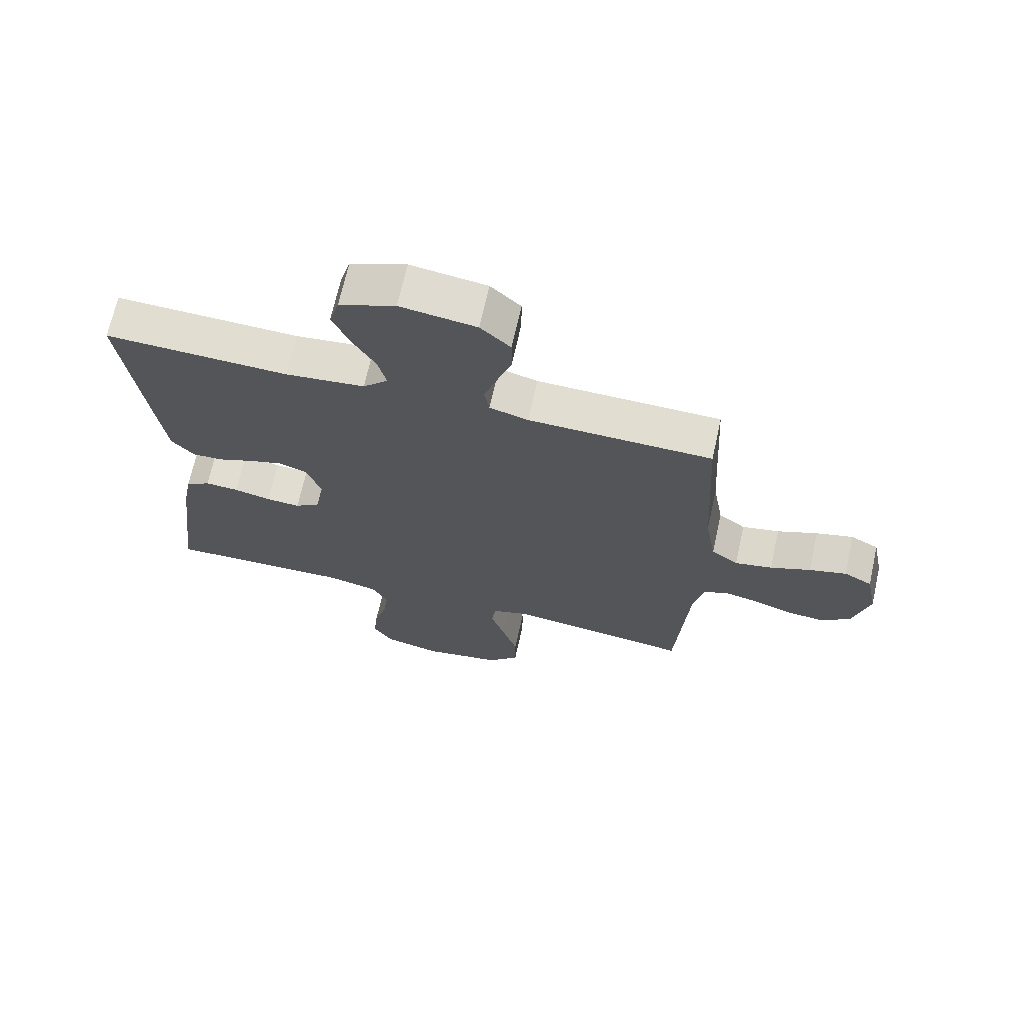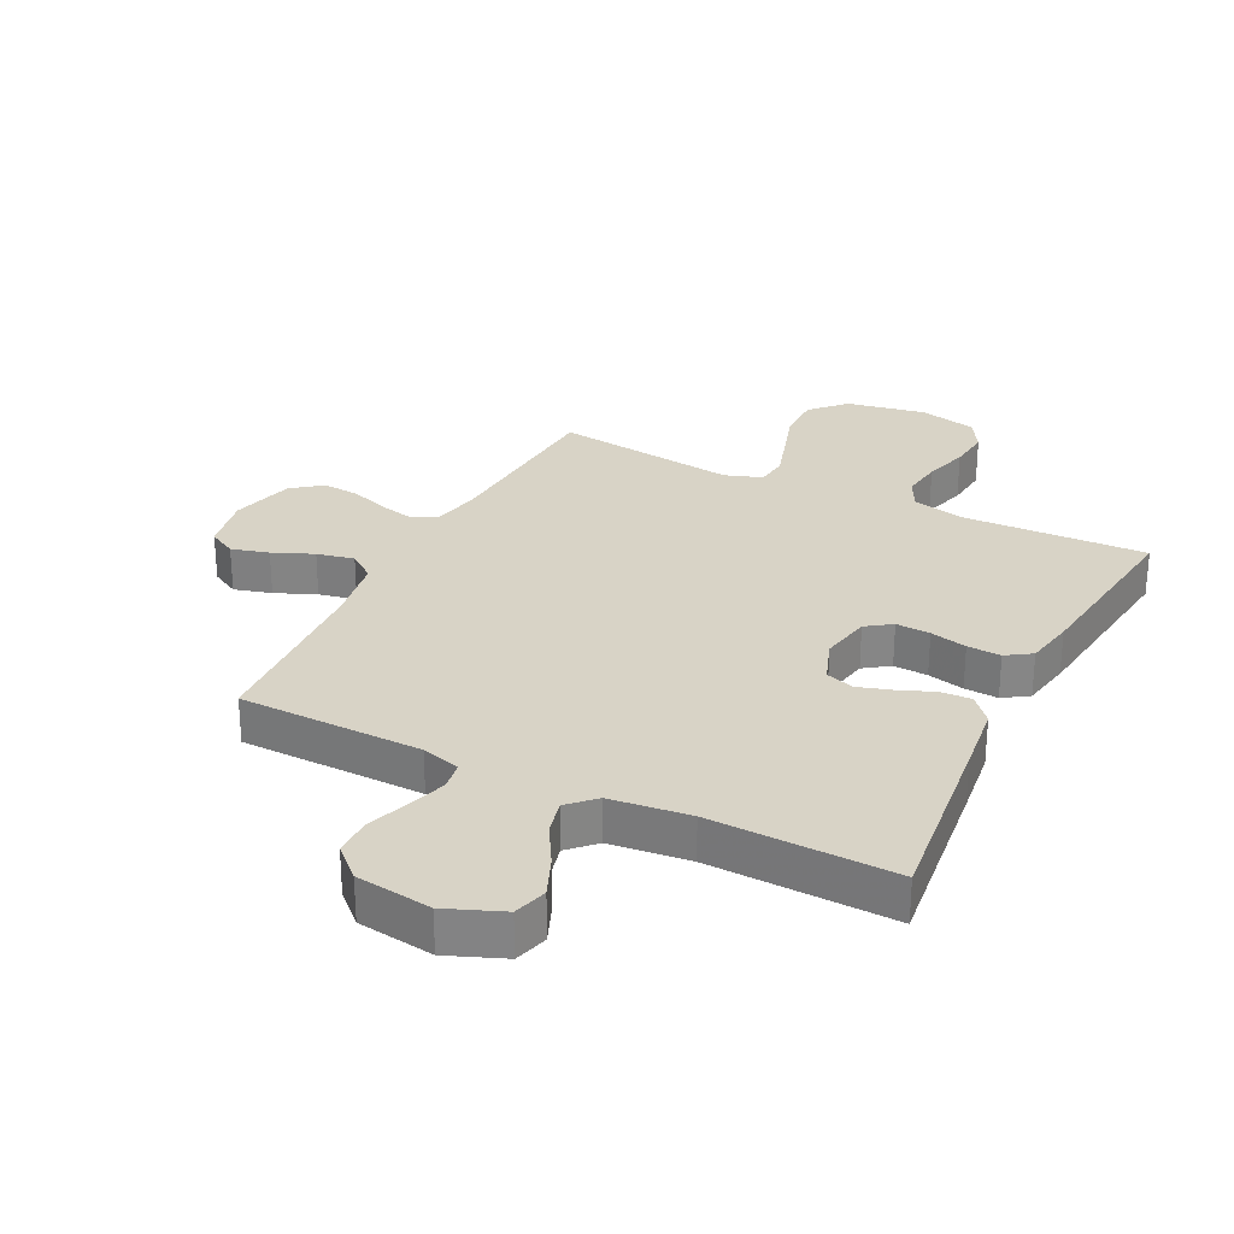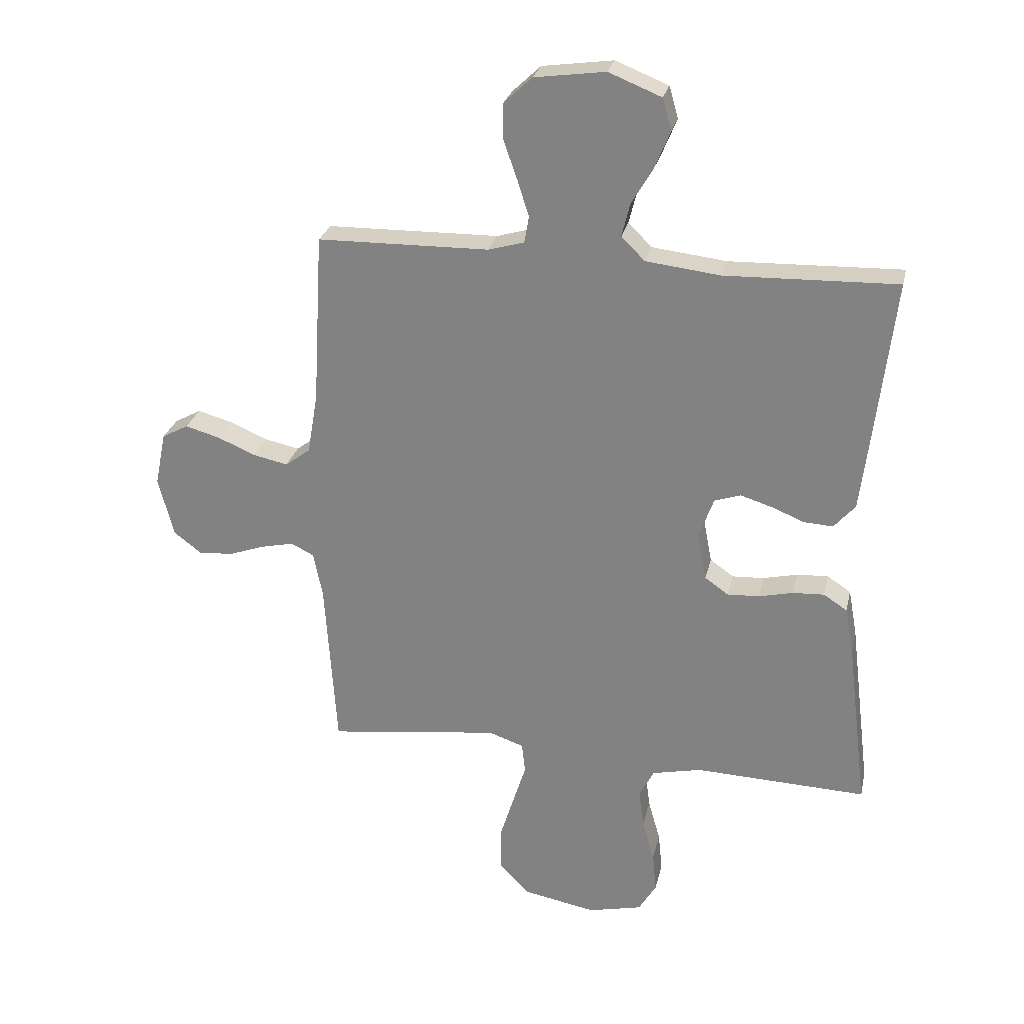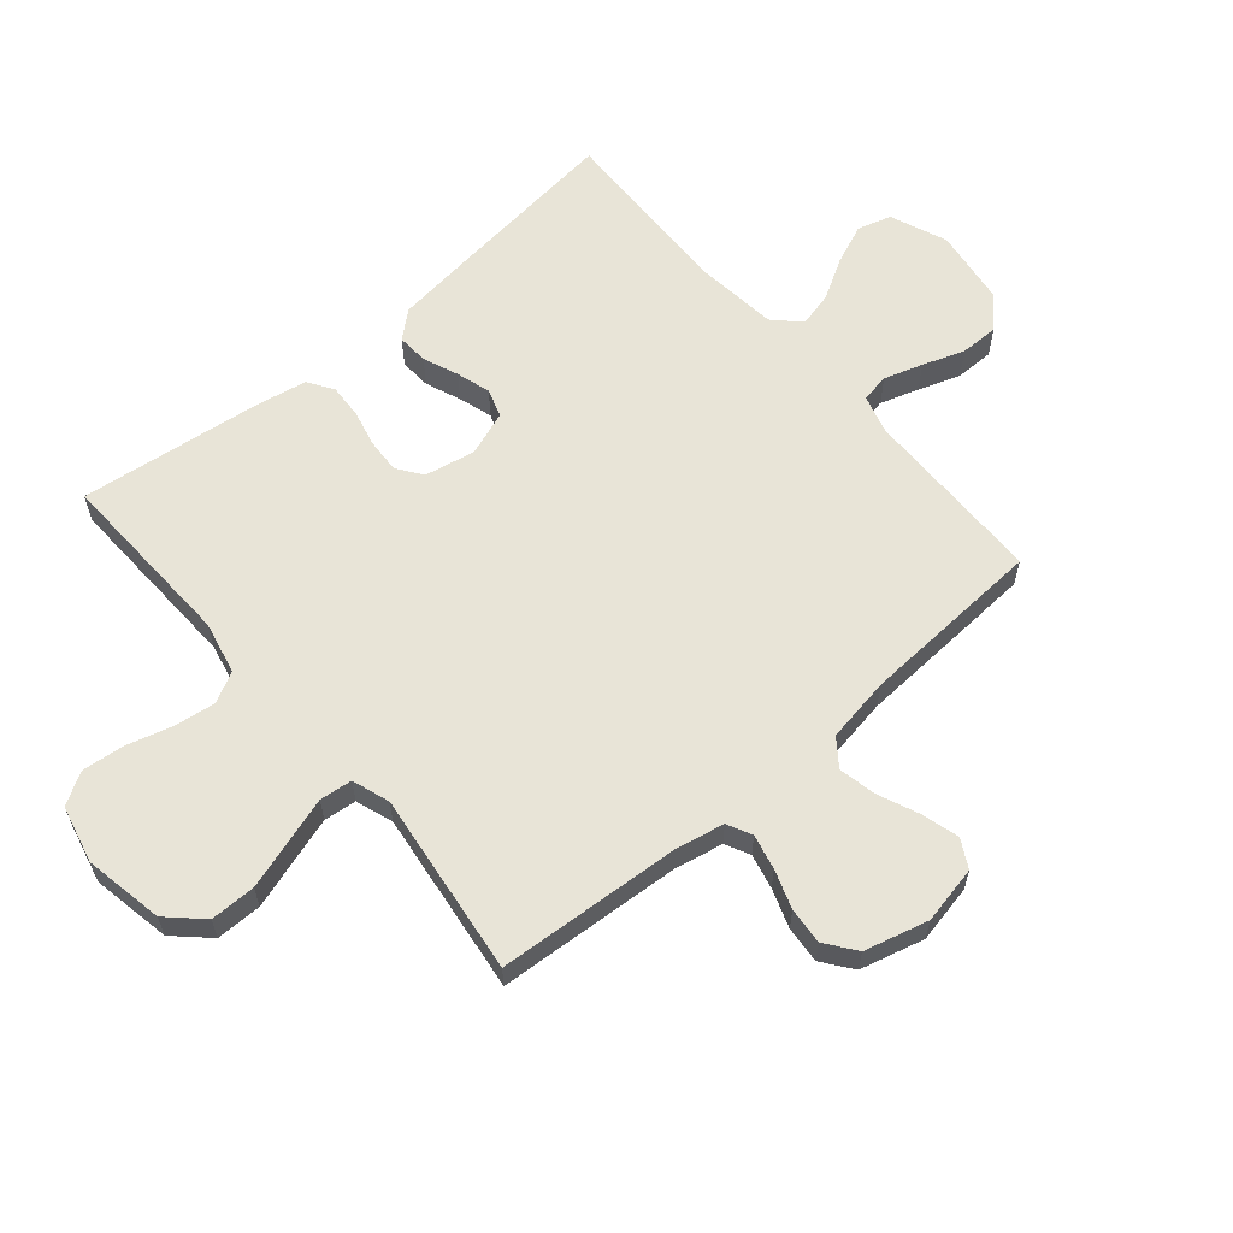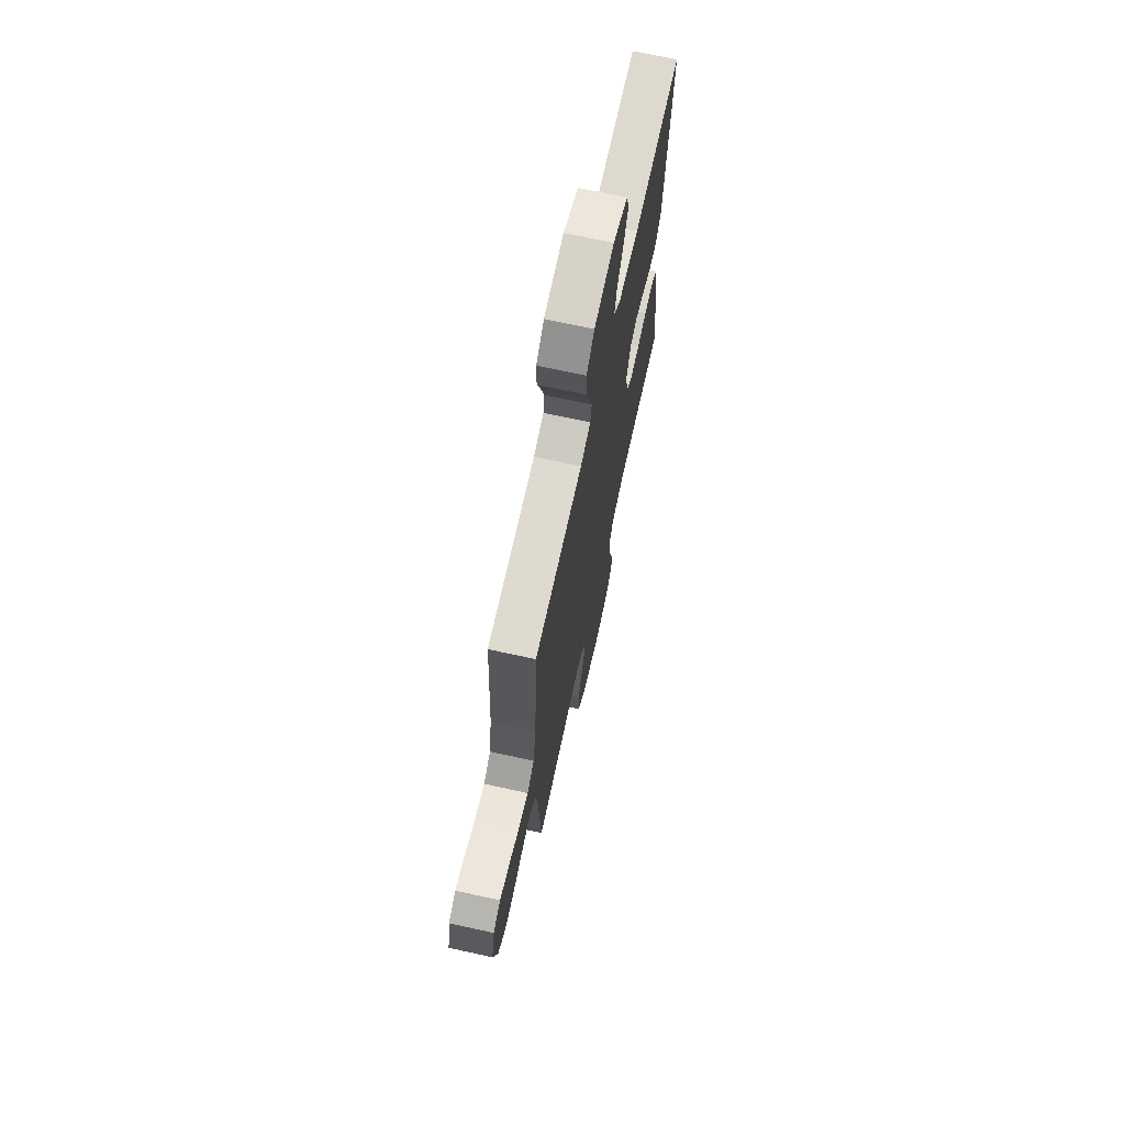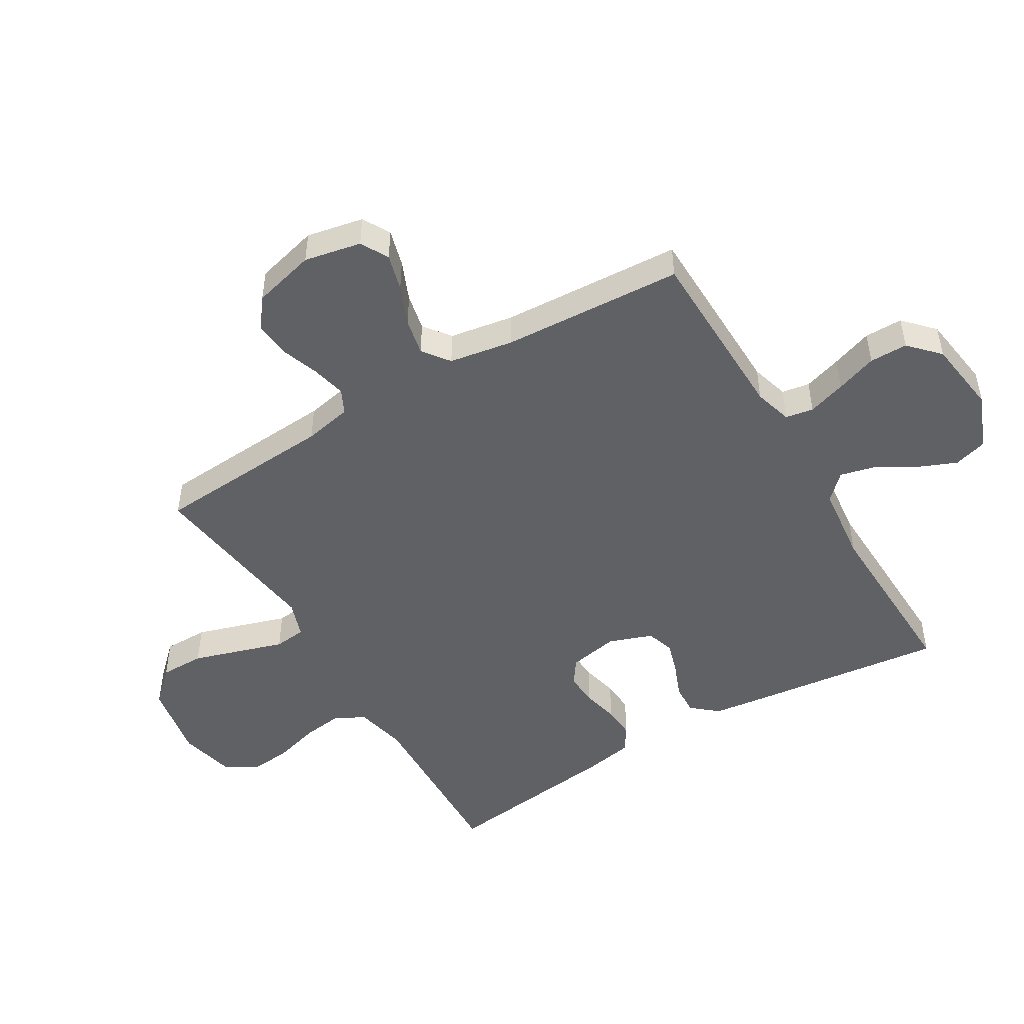
<metadata>
{"format":"obj","ext":"obj","renderer":"f3d","projection":"perspective","resolution":1024,"background":"white","views":[{"elev":68.8,"azim":-167.5,"up":"+Z"},{"elev":28.2,"azim":26.6,"up":"+Y"},{"elev":26.7,"azim":12.5,"up":"+Z"},{"elev":61.3,"azim":-130.4,"up":"+Y"},{"elev":69.7,"azim":-77.6,"up":"+Z"},{"elev":-48.6,"azim":-59.1,"up":"+Y"}]}
</metadata>
<code>
v 0.5 0.07 0.5
v 0.465 0.07 0.2
v 0.451 0.07 0.087
v 0.414 0.07 0.044
v 0.363 0.07 0.047
v 0.306 0.07 0.07
v 0.251 0.07 0.087
v 0.205 0.07 0.072
v 0.179 0.07 0
v 0.195 0.07 -0.083
v 0.236 0.07 -0.112
v 0.292 0.07 -0.109
v 0.352 0.07 -0.095
v 0.407 0.07 -0.092
v 0.448 0.07 -0.119
v 0.463 0.07 -0.2
v 0.5 0.07 -0.5
v 0.2 0.07 -0.489
v 0.114 0.07 -0.508
v 0.088 0.07 -0.558
v 0.097 0.07 -0.625
v 0.118 0.07 -0.699
v 0.125 0.07 -0.768
v 0.094 0.07 -0.82
v 0 0.07 -0.842
v -0.129 0.07 -0.818
v -0.181 0.07 -0.763
v -0.181 0.07 -0.689
v -0.156 0.07 -0.609
v -0.133 0.07 -0.536
v -0.139 0.07 -0.483
v -0.2 0.07 -0.462
v -0.5 0.07 -0.5
v -0.52 0.07 -0.2
v -0.536 0.07 -0.121
v -0.576 0.07 -0.101
v -0.633 0.07 -0.114
v -0.696 0.07 -0.136
v -0.756 0.07 -0.141
v -0.805 0.07 -0.104
v -0.832 0.07 0
v -0.813 0.07 0.094
v -0.767 0.07 0.119
v -0.706 0.07 0.102
v -0.64 0.07 0.074
v -0.579 0.07 0.061
v -0.535 0.07 0.094
v -0.517 0.07 0.2
v -0.5 0.07 0.5
v -0.2 0.07 0.505
v -0.137 0.07 0.523
v -0.129 0.07 0.569
v -0.149 0.07 0.632
v -0.173 0.07 0.7
v -0.173 0.07 0.763
v -0.124 0.07 0.809
v 0 0.07 0.826
v 0.092 0.07 0.789
v 0.108 0.07 0.734
v 0.081 0.07 0.669
v 0.043 0.07 0.604
v 0.029 0.07 0.547
v 0.07 0.07 0.506
v 0.2 0.07 0.491
v 0.5 0 0.5
v 0.465 0 0.2
v 0.451 0 0.087
v 0.414 0 0.044
v 0.363 0 0.047
v 0.306 0 0.07
v 0.251 0 0.087
v 0.205 0 0.072
v 0.179 0 0
v 0.195 0 -0.083
v 0.236 0 -0.112
v 0.292 0 -0.109
v 0.352 0 -0.095
v 0.407 0 -0.092
v 0.448 0 -0.119
v 0.463 0 -0.2
v 0.5 0 -0.5
v 0.2 0 -0.489
v 0.114 0 -0.508
v 0.088 0 -0.558
v 0.097 0 -0.625
v 0.118 0 -0.699
v 0.125 0 -0.768
v 0.094 0 -0.82
v 0 0 -0.842
v -0.129 0 -0.818
v -0.181 0 -0.763
v -0.181 0 -0.689
v -0.156 0 -0.609
v -0.133 0 -0.536
v -0.139 0 -0.483
v -0.2 0 -0.462
v -0.5 0 -0.5
v -0.52 0 -0.2
v -0.536 0 -0.121
v -0.576 0 -0.101
v -0.633 0 -0.114
v -0.696 0 -0.136
v -0.756 0 -0.141
v -0.805 0 -0.104
v -0.832 0 0
v -0.813 0 0.094
v -0.767 0 0.119
v -0.706 0 0.102
v -0.64 0 0.074
v -0.579 0 0.061
v -0.535 0 0.094
v -0.517 0 0.2
v -0.5 0 0.5
v -0.2 0 0.505
v -0.137 0 0.523
v -0.129 0 0.569
v -0.149 0 0.632
v -0.173 0 0.7
v -0.173 0 0.763
v -0.124 0 0.809
v 0 0 0.826
v 0.092 0 0.789
v 0.108 0 0.734
v 0.081 0 0.669
v 0.043 0 0.604
v 0.029 0 0.547
v 0.07 0 0.506
v 0.2 0 0.491
f 59 60 61
f 58 59 61
f 57 58 61
f 56 57 61
f 55 56 61
f 54 55 61
f 53 54 61
f 52 53 61 62
f 51 52 62 63
f 48 49 50
f 51 63 64
f 50 51 64
f 48 50 64
f 47 48 64
f 43 44 45
f 42 43 45
f 41 42 45
f 40 41 45
f 39 40 45
f 38 39 45
f 37 38 45
f 36 37 45 46
f 64 1 2
f 47 64 2
f 46 47 2
f 36 46 2
f 35 36 2
f 28 29 30
f 27 28 30
f 26 27 30
f 25 26 30
f 24 25 30
f 23 24 30
f 22 23 30
f 21 22 30
f 20 21 30 31
f 19 20 31 32
f 16 17 18
f 15 16 18
f 14 15 18
f 13 14 18
f 12 13 18
f 18 19 32
f 12 18 32
f 11 12 32
f 4 5 6
f 3 4 6
f 2 3 6
f 2 6 7
f 34 35 2
f 32 33 34
f 11 32 34
f 10 11 34
f 9 10 34
f 8 9 34
f 8 34 2
f 2 7 8
f 125 124 123
f 125 123 122
f 125 122 121
f 125 121 120
f 125 120 119
f 125 119 118
f 125 118 117
f 126 125 117 116
f 127 126 116 115
f 114 113 112
f 128 127 115
f 128 115 114
f 128 114 112
f 128 112 111
f 109 108 107
f 109 107 106
f 109 106 105
f 109 105 104
f 109 104 103
f 109 103 102
f 109 102 101
f 110 109 101 100
f 66 65 128
f 66 128 111
f 66 111 110
f 66 110 100
f 66 100 99
f 94 93 92
f 94 92 91
f 94 91 90
f 94 90 89
f 94 89 88
f 94 88 87
f 94 87 86
f 94 86 85
f 95 94 85 84
f 96 95 84 83
f 82 81 80
f 82 80 79
f 82 79 78
f 82 78 77
f 82 77 76
f 96 83 82
f 96 82 76
f 96 76 75
f 70 69 68
f 70 68 67
f 70 67 66
f 71 70 66
f 66 99 98
f 98 97 96
f 98 96 75
f 98 75 74
f 98 74 73
f 98 73 72
f 66 98 72
f 72 71 66
f 1 65 66 2
f 2 66 67 3
f 3 67 68 4
f 4 68 69 5
f 5 69 70 6
f 6 70 71 7
f 7 71 72 8
f 8 72 73 9
f 9 73 74 10
f 10 74 75 11
f 11 75 76 12
f 12 76 77 13
f 13 77 78 14
f 14 78 79 15
f 15 79 80 16
f 16 80 81 17
f 17 81 82 18
f 18 82 83 19
f 19 83 84 20
f 20 84 85 21
f 21 85 86 22
f 22 86 87 23
f 23 87 88 24
f 24 88 89 25
f 25 89 90 26
f 26 90 91 27
f 27 91 92 28
f 28 92 93 29
f 29 93 94 30
f 30 94 95 31
f 31 95 96 32
f 32 96 97 33
f 33 97 98 34
f 34 98 99 35
f 35 99 100 36
f 36 100 101 37
f 37 101 102 38
f 38 102 103 39
f 39 103 104 40
f 40 104 105 41
f 41 105 106 42
f 42 106 107 43
f 43 107 108 44
f 44 108 109 45
f 45 109 110 46
f 46 110 111 47
f 47 111 112 48
f 48 112 113 49
f 49 113 114 50
f 50 114 115 51
f 51 115 116 52
f 52 116 117 53
f 53 117 118 54
f 54 118 119 55
f 55 119 120 56
f 56 120 121 57
f 57 121 122 58
f 58 122 123 59
f 59 123 124 60
f 60 124 125 61
f 61 125 126 62
f 62 126 127 63
f 63 127 128 64
f 64 128 65 1

</code>
